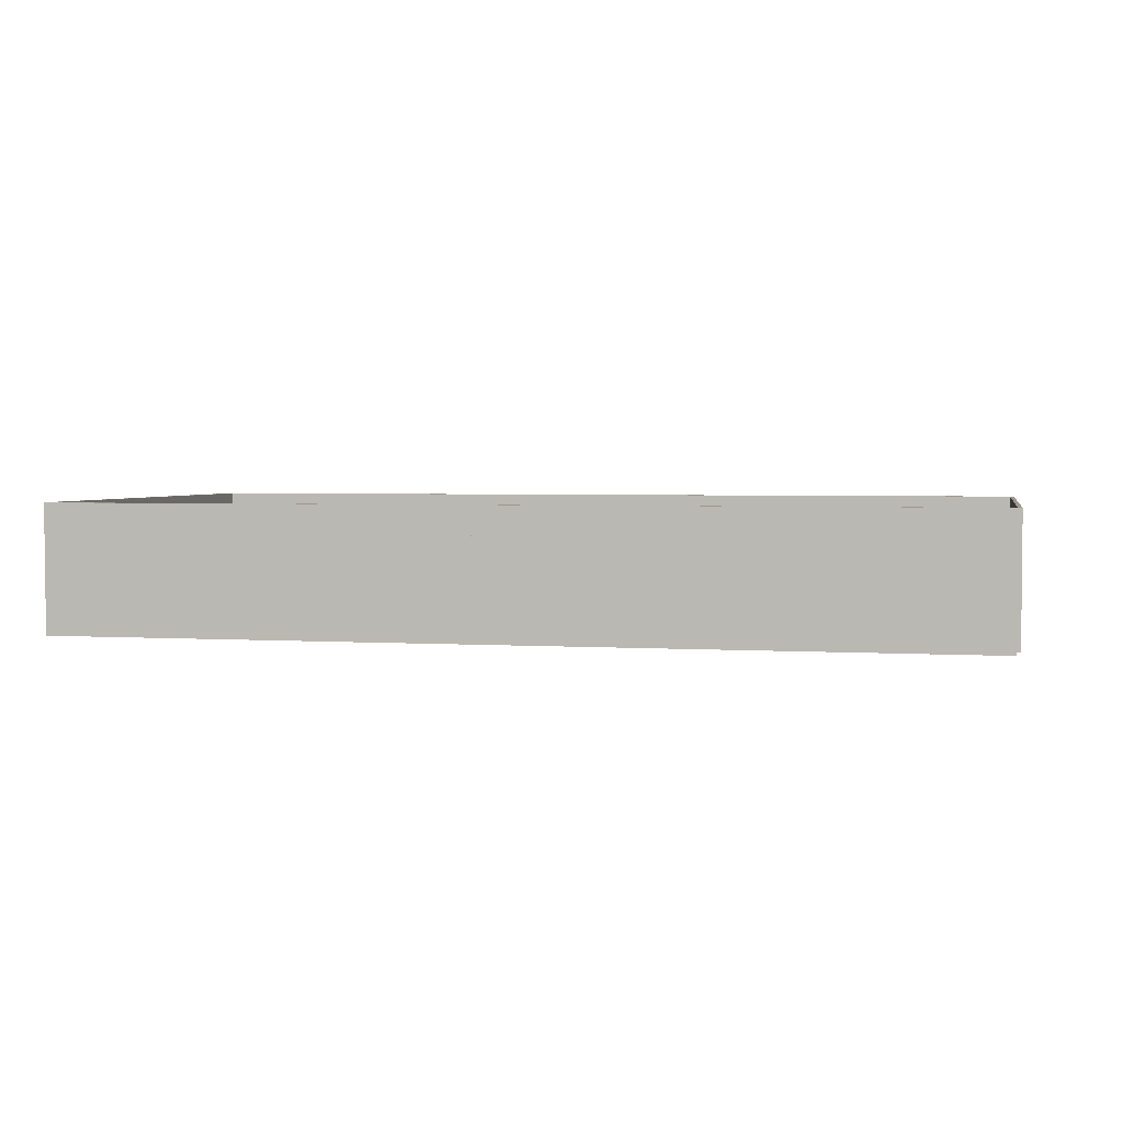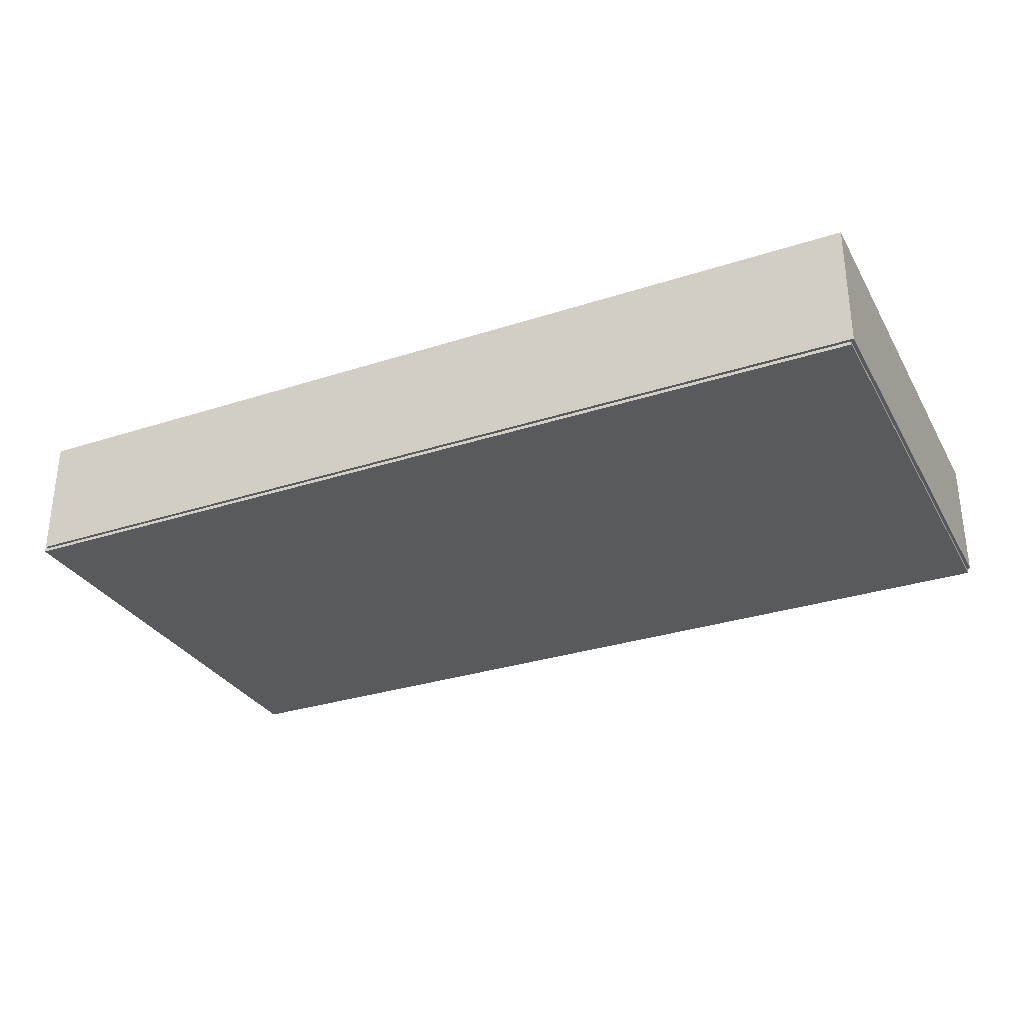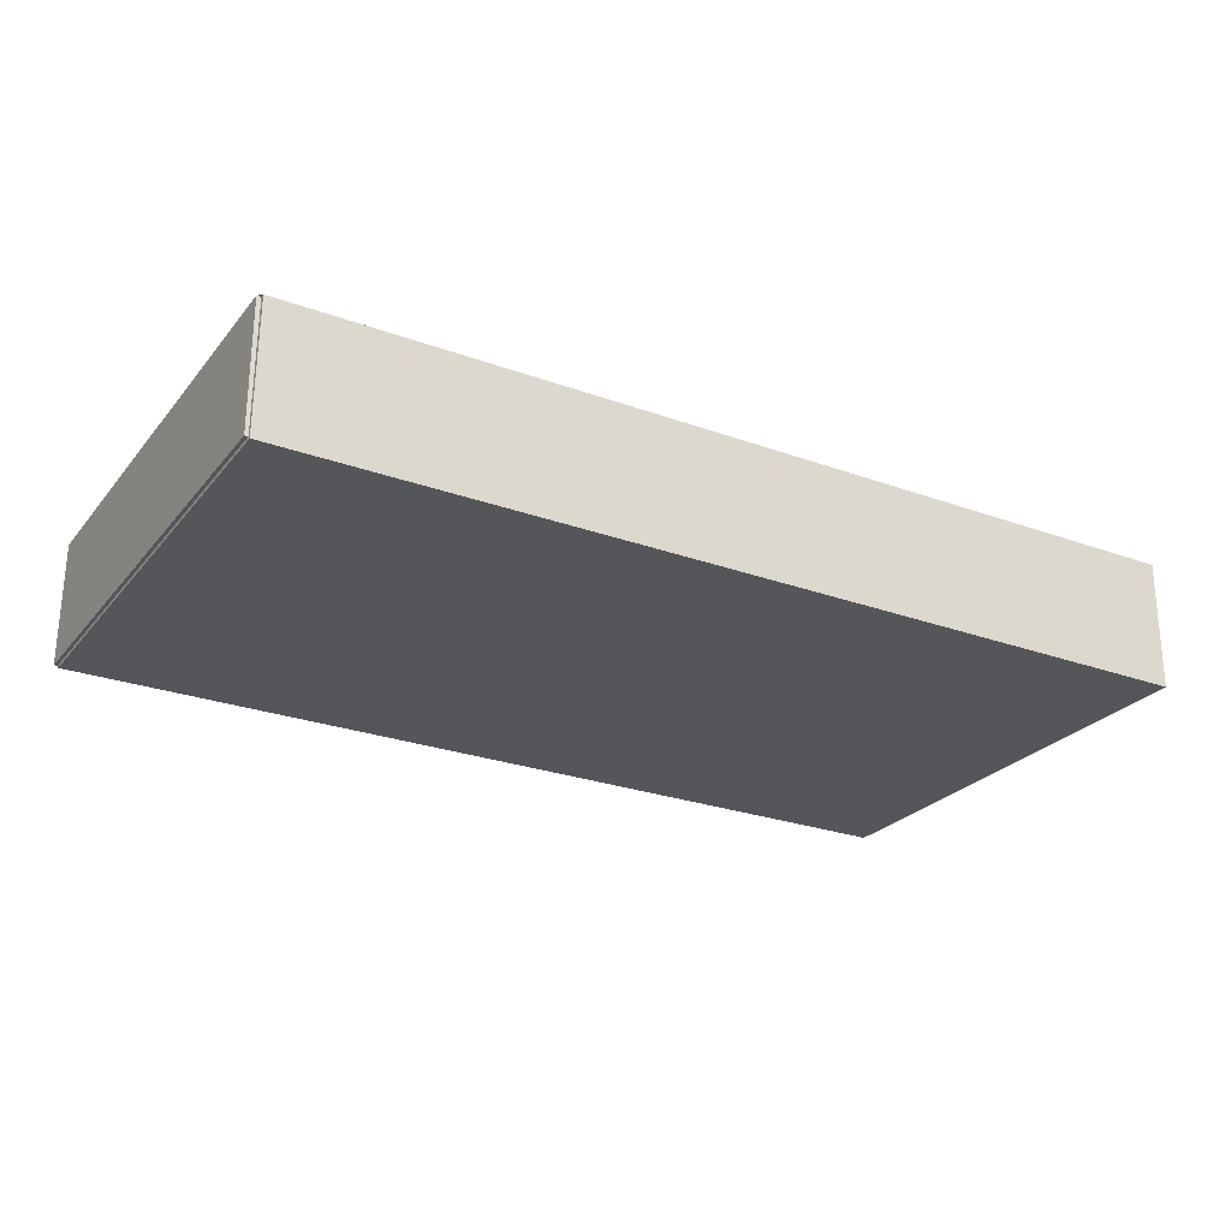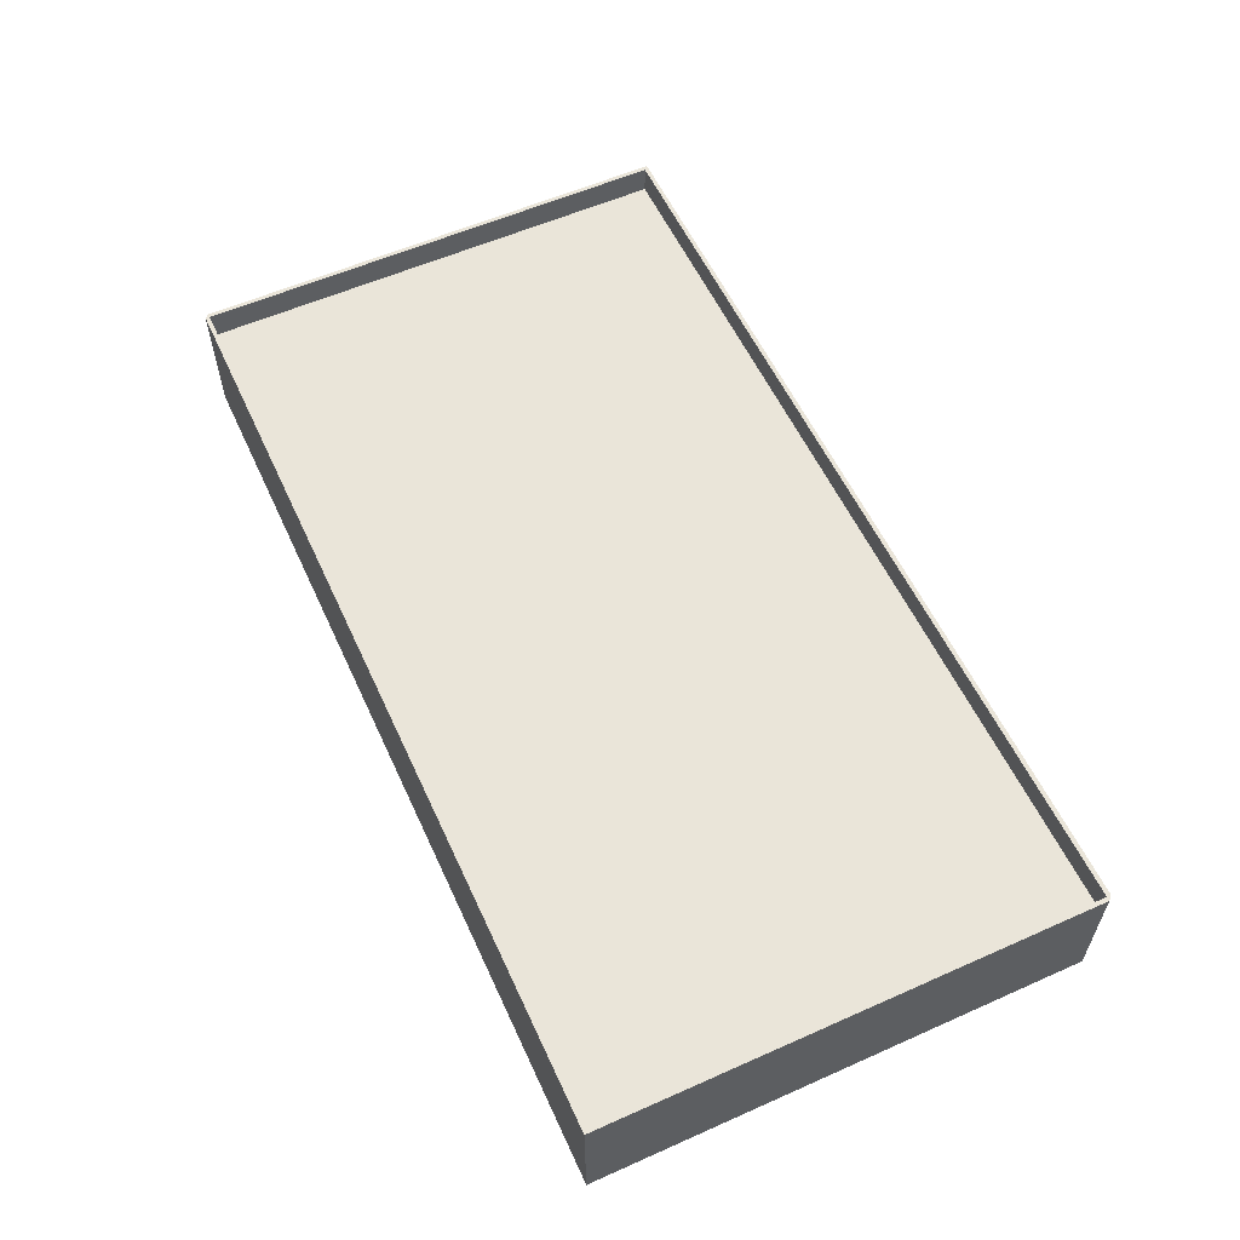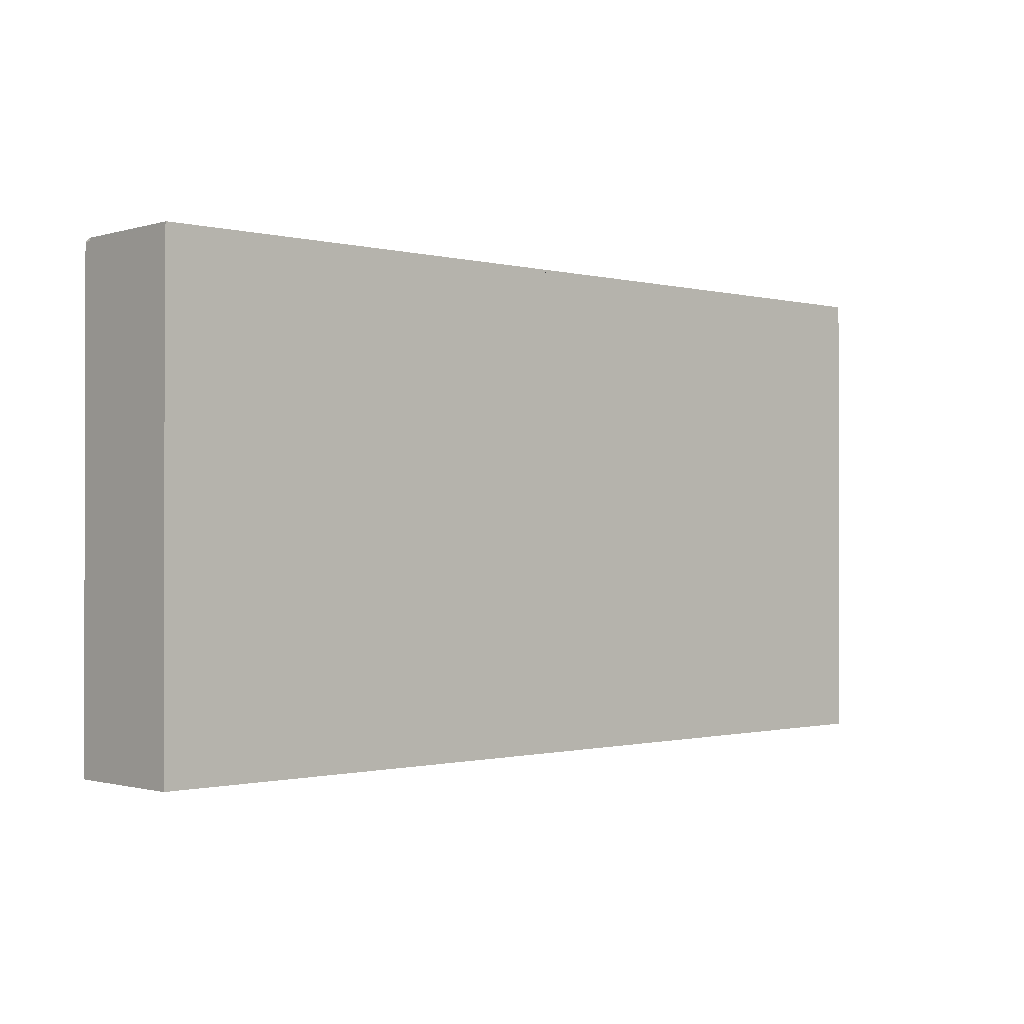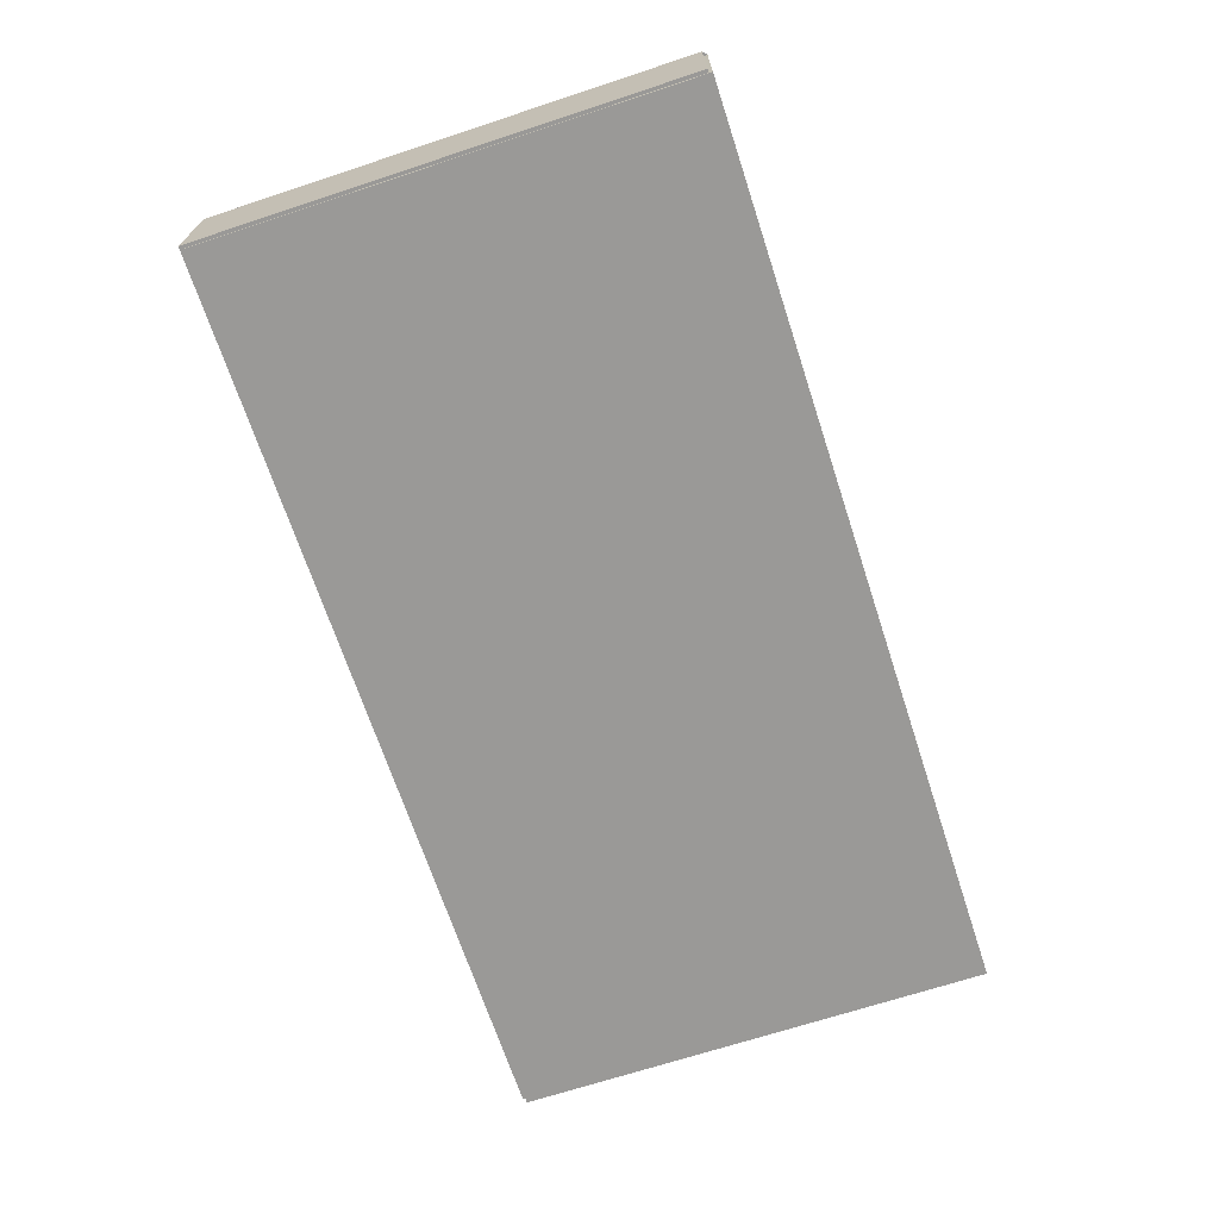
<metadata>
{"format":"obj","ext":"obj","renderer":"f3d","projection":"perspective","resolution":1024,"background":"white","views":[{"elev":3.1,"azim":12.1,"up":"+Y"},{"elev":-30.8,"azim":25.0,"up":"+Y"},{"elev":-25.8,"azim":149.9,"up":"+Y"},{"elev":57.7,"azim":65.3,"up":"+Y"},{"elev":-0.8,"azim":-42.6,"up":"+Z"},{"elev":-68.9,"azim":108.2,"up":"+Y"}]}
</metadata>
<code>
o Table_Drawer_Table_Plane.000
v 0.8738 0.9821 0.4361
v 0.8738 0.744 0.4361
v 0.8738 0.9821 1.347
v 0.8738 0.744 1.347
v -0.8616 0.9821 0.4361
v -0.8616 0.744 0.4361
v -0.8616 0.9821 1.347
v -0.8616 0.744 1.347
v 0.866 0.9821 0.4284
v 0.8674 0.7376 0.4298
v 0.866 0.9821 1.339
v 0.8674 0.7376 1.341
v -0.8694 0.9821 0.4284
v -0.868 0.7376 0.4298
v -0.8694 0.9821 1.339
v -0.868 0.7376 1.341
v 0.8738 0.9284 1.347
v 0.8738 0.9284 0.4361
v -0.8616 0.9284 0.4361
v -0.8616 0.9284 1.347
f 8 4 2 6
f 17 20 8 4
f 18 17 4 2
f 19 6 2 18
f 20 8 6 19
f 14 10 12 16
f 12 16 15 11
f 10 12 11 9
f 9 10 14 13
f 13 14 16 15
f 7 3 11 15
f 3 1 9 11
f 5 1 9 13
f 7 5 13 15
f 7 20 19 5
f 5 19 18 1
f 1 3 17 18
f 3 7 20 17
f 19 20 17 18

</code>
